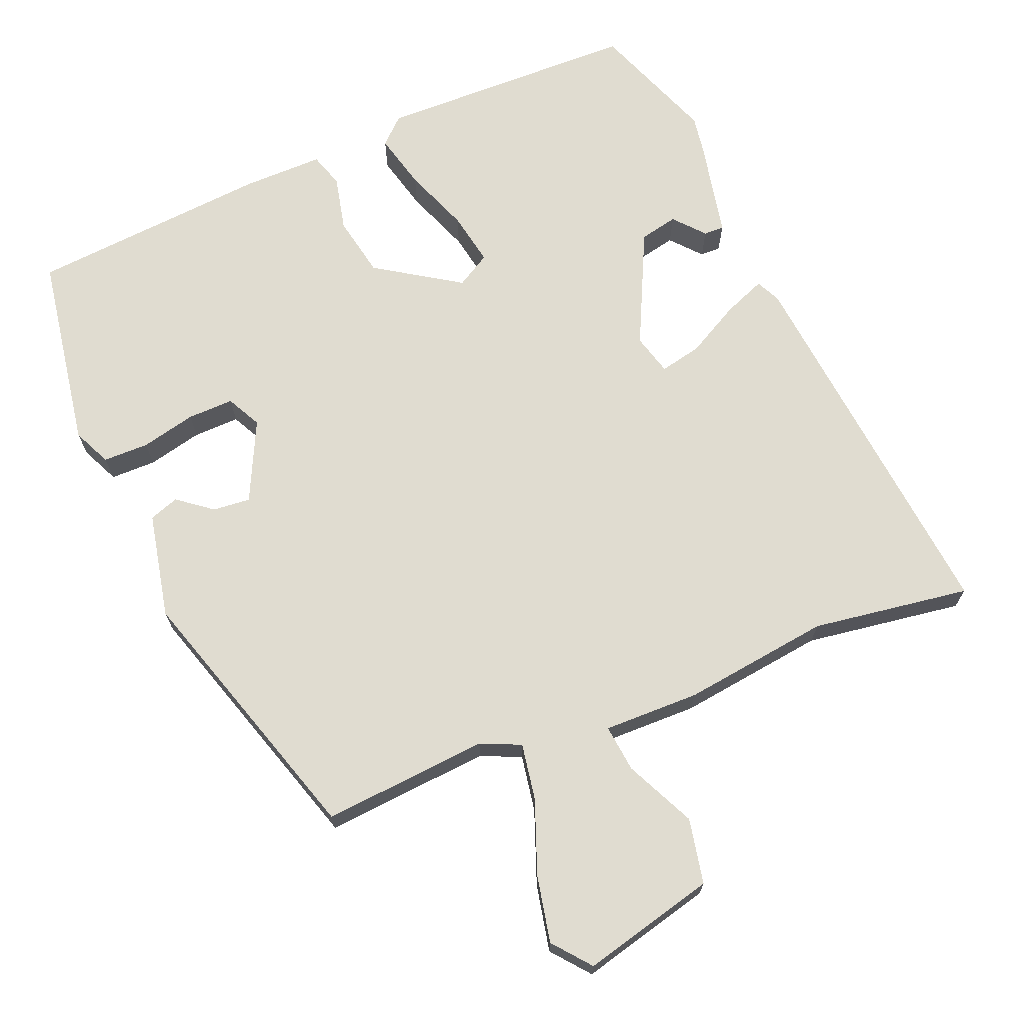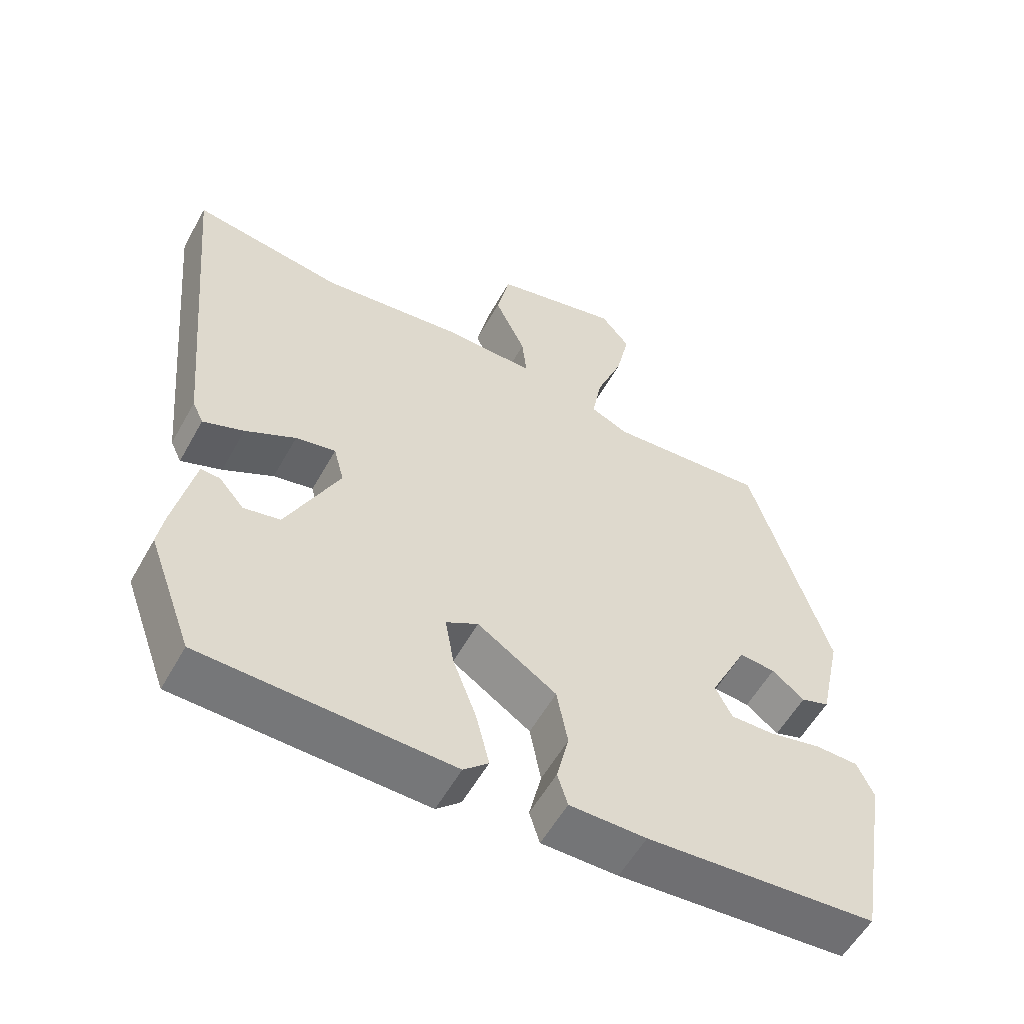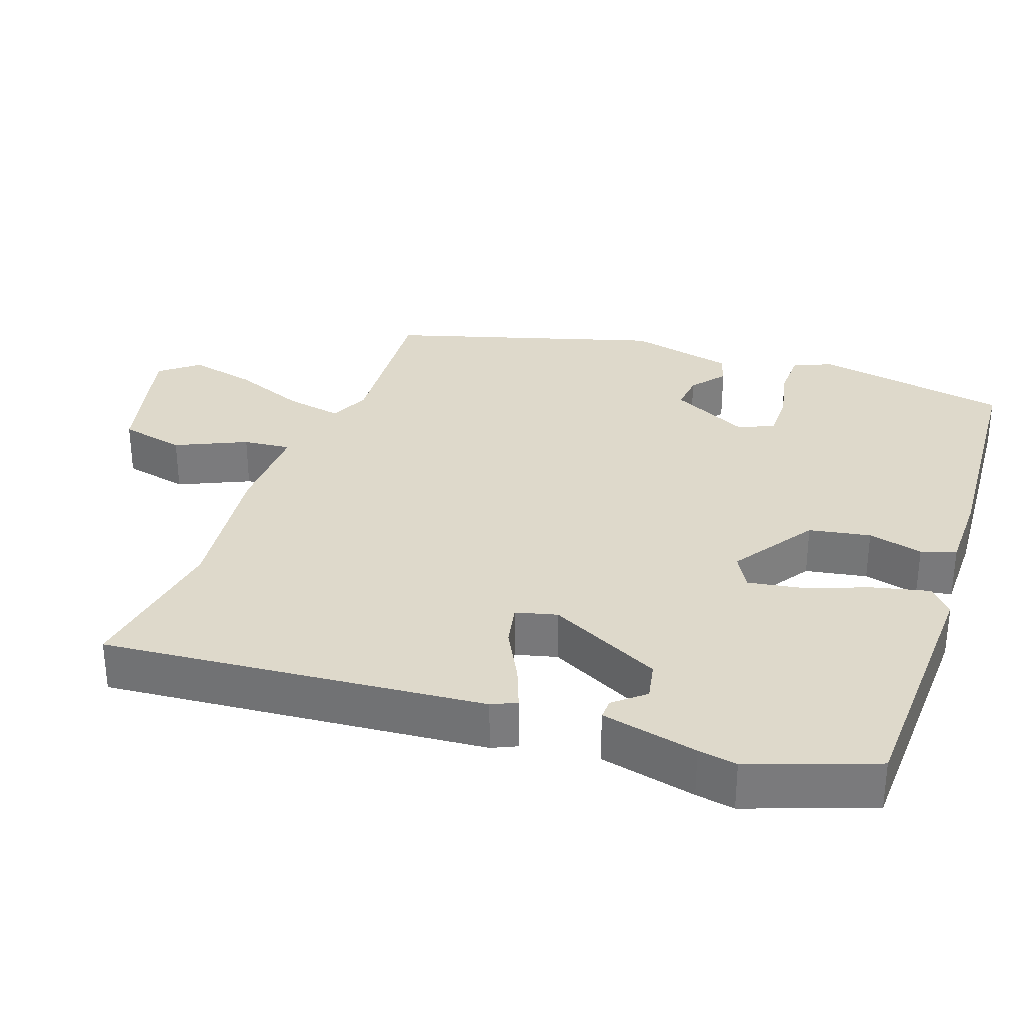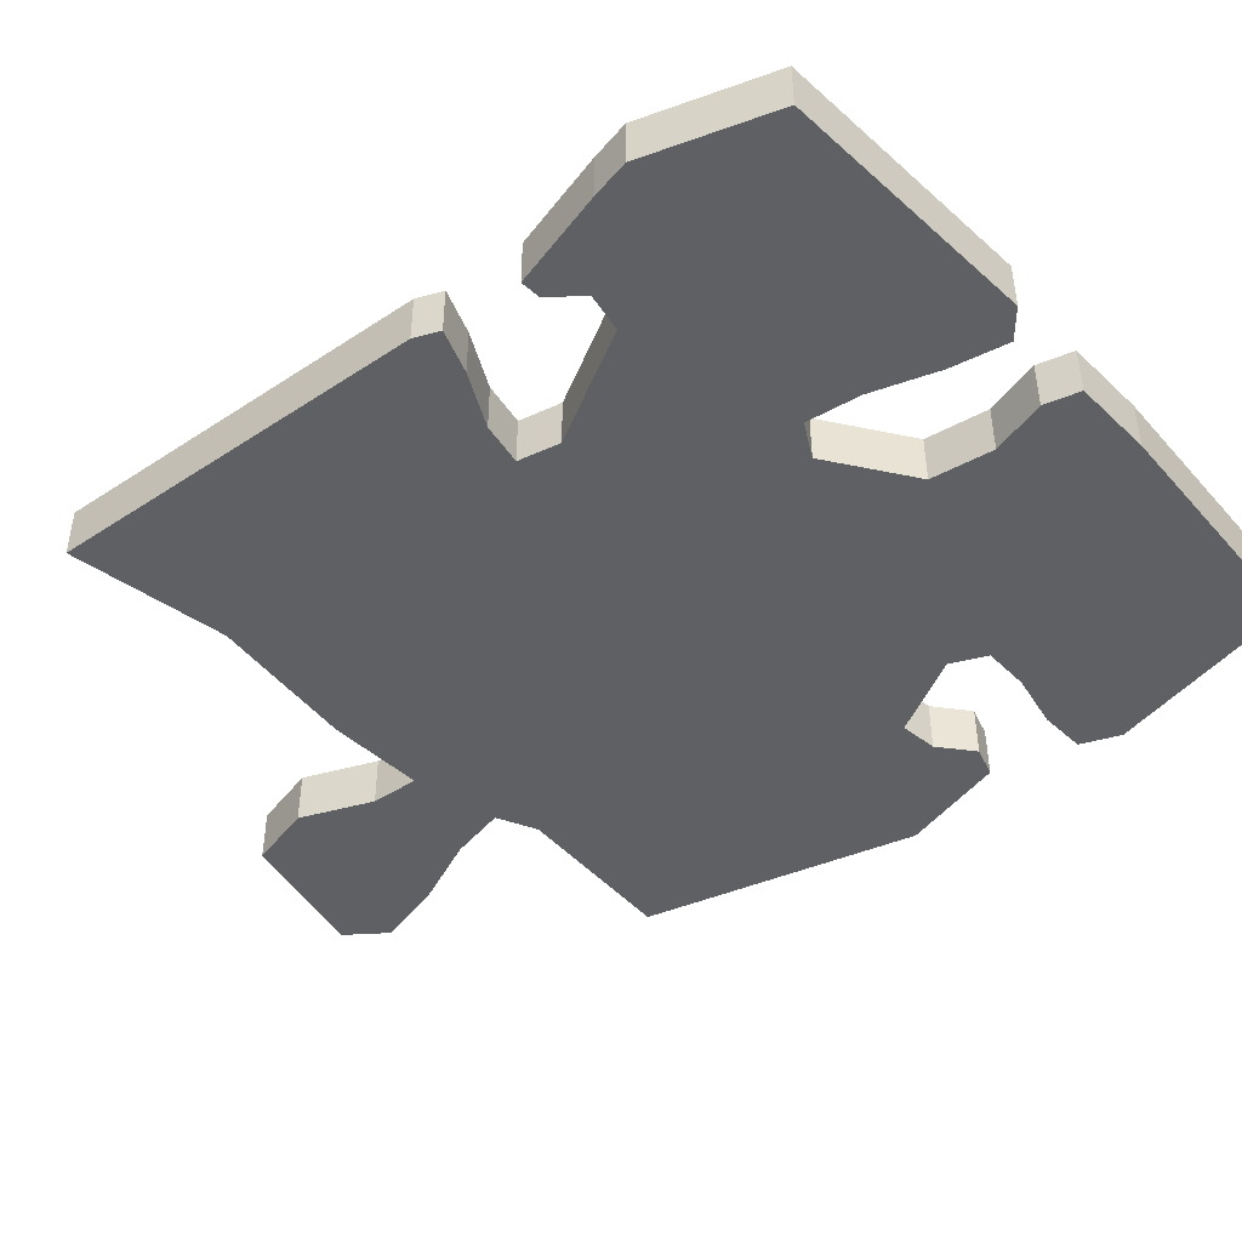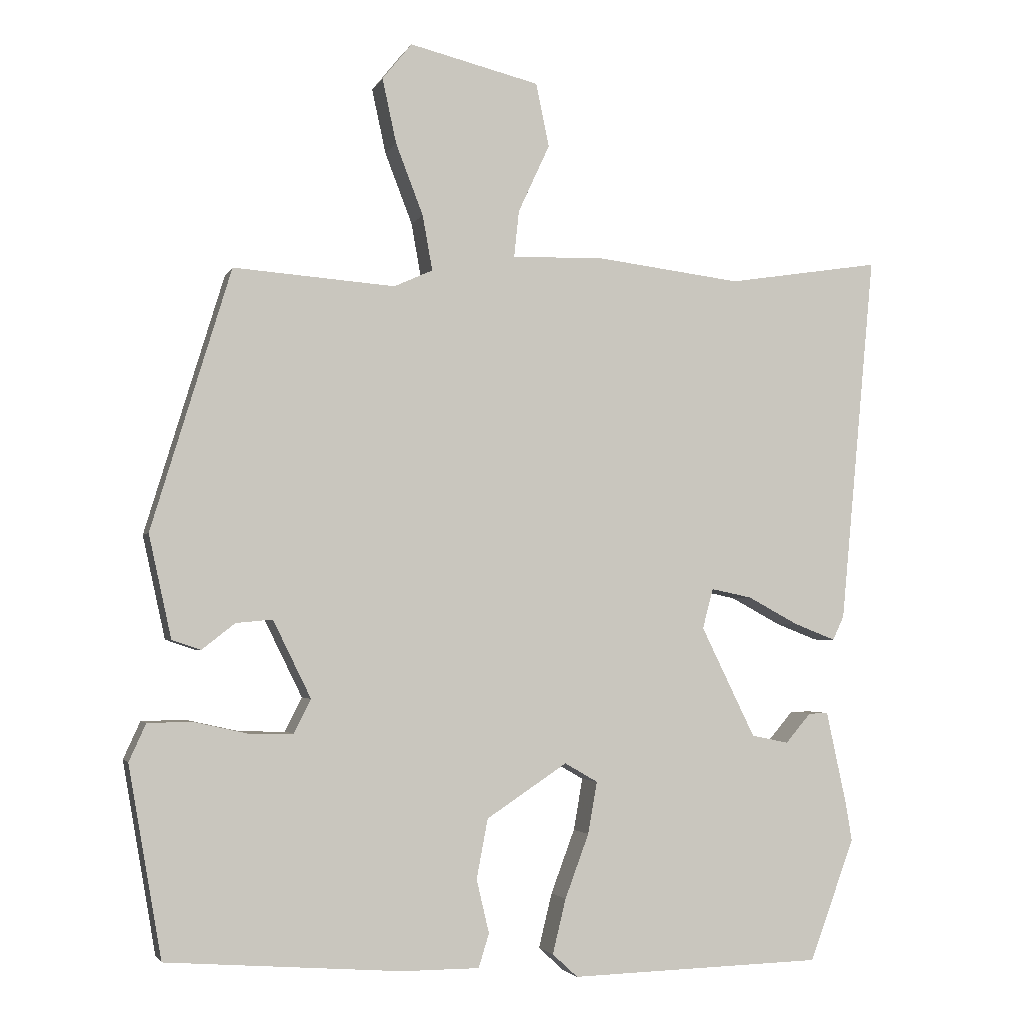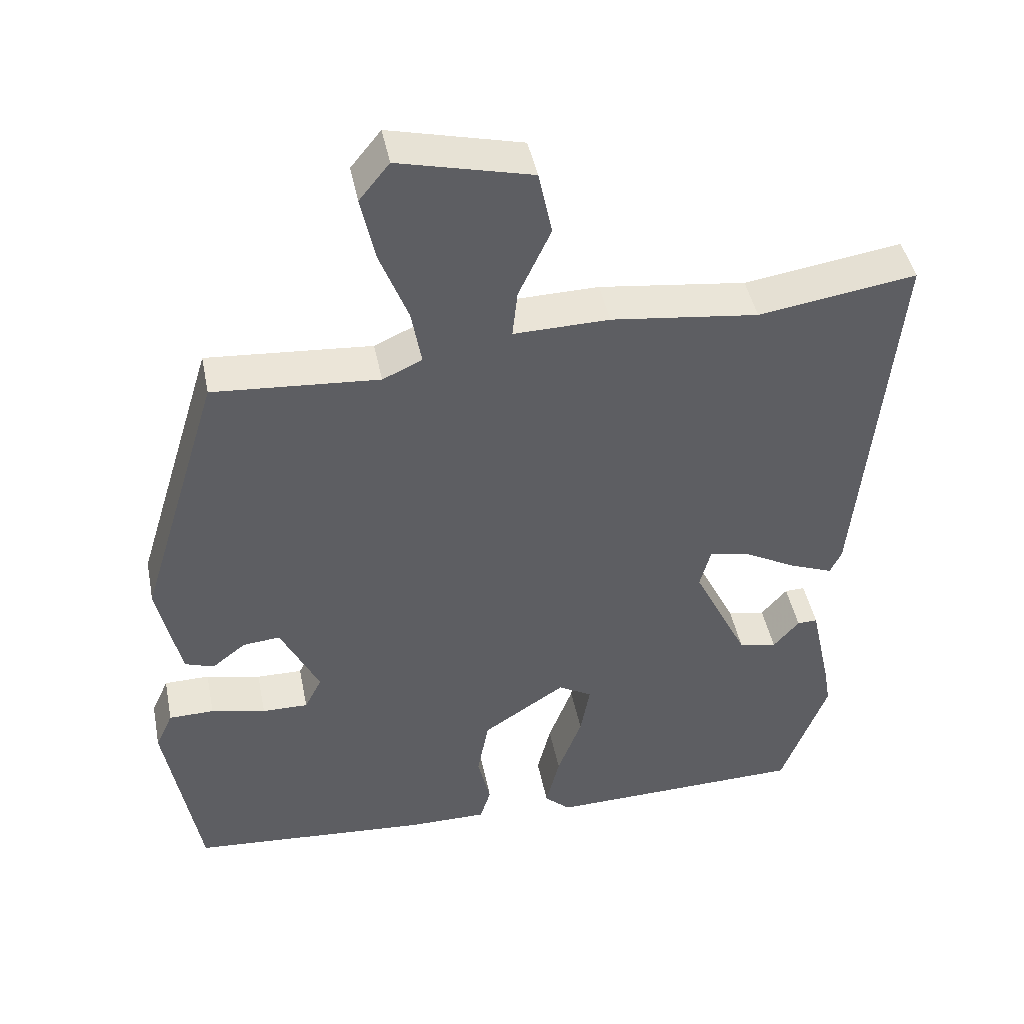
<metadata>
{"format":"obj","ext":"obj","renderer":"f3d","projection":"perspective","resolution":1024,"background":"white","views":[{"elev":69.5,"azim":-22.8,"up":"+Y"},{"elev":-56.5,"azim":151.1,"up":"+Z"},{"elev":31.8,"azim":109.9,"up":"+Y"},{"elev":-45.1,"azim":132.8,"up":"+Y"},{"elev":-2.9,"azim":-15.6,"up":"+Z"},{"elev":44.6,"azim":-11.2,"up":"+Z"}]}
</metadata>
<code>
v -0.457 0.07 -0.483
v -0.504 0.07 -0.212
v -0.48 0.07 -0.159
v -0.417 0.07 -0.158
v -0.341 0.07 -0.175
v -0.277 0.07 -0.176
v -0.253 0.07 -0.128
v -0.307 0.07 -0.018
v -0.359 0.07 -0.023
v -0.406 0.07 -0.06
v -0.447 0.07 -0.046
v -0.479 0.07 0.1
v -0.366 0.07 0.47
v -0.136 0.07 0.453
v -0.081 0.07 0.478
v -0.095 0.07 0.556
v -0.134 0.07 0.657
v -0.154 0.07 0.749
v -0.112 0.07 0.801
v 0.073 0.07 0.756
v 0.092 0.07 0.666
v 0.047 0.07 0.569
v 0.04 0.07 0.503
v 0.173 0.07 0.506
v 0.378 0.07 0.481
v 0.597 0.07 0.515
v 0.547 0.07 -0.013
v 0.531 0.07 -0.047
v 0.472 0.07 -0.024
v 0.399 0.07 0.015
v 0.341 0.07 0.027
v 0.326 0.07 -0.03
v 0.403 0.07 -0.187
v 0.456 0.07 -0.198
v 0.492 0.07 -0.156
v 0.52 0.07 -0.155
v 0.549 0.07 -0.289
v 0.558 0.07 -0.343
v 0.494 0.07 -0.516
v 0.133 0.07 -0.526
v 0.097 0.07 -0.493
v 0.116 0.07 -0.415
v 0.15 0.07 -0.324
v 0.163 0.07 -0.25
v 0.116 0.07 -0.223
v 0.001 0.07 -0.299
v -0.015 0.07 -0.384
v 0.003 0.07 -0.46
v -0.012 0.07 -0.508
v -0.123 0.07 -0.508
v -0.457 0 -0.483
v -0.504 0 -0.212
v -0.48 0 -0.159
v -0.417 0 -0.158
v -0.341 0 -0.175
v -0.277 0 -0.176
v -0.253 0 -0.128
v -0.307 0 -0.018
v -0.359 0 -0.023
v -0.406 0 -0.06
v -0.447 0 -0.046
v -0.479 0 0.1
v -0.366 0 0.47
v -0.136 0 0.453
v -0.081 0 0.478
v -0.095 0 0.556
v -0.134 0 0.657
v -0.154 0 0.749
v -0.112 0 0.801
v 0.073 0 0.756
v 0.092 0 0.666
v 0.047 0 0.569
v 0.04 0 0.503
v 0.173 0 0.506
v 0.378 0 0.481
v 0.597 0 0.515
v 0.547 0 -0.013
v 0.531 0 -0.047
v 0.472 0 -0.024
v 0.399 0 0.015
v 0.341 0 0.027
v 0.326 0 -0.03
v 0.403 0 -0.187
v 0.456 0 -0.198
v 0.492 0 -0.156
v 0.52 0 -0.155
v 0.549 0 -0.289
v 0.558 0 -0.343
v 0.494 0 -0.516
v 0.133 0 -0.526
v 0.097 0 -0.493
v 0.116 0 -0.415
v 0.15 0 -0.324
v 0.163 0 -0.25
v 0.116 0 -0.223
v 0.001 0 -0.299
v -0.015 0 -0.384
v 0.003 0 -0.46
v -0.012 0 -0.508
v -0.123 0 -0.508
f 3 4 5
f 2 3 5
f 1 2 5
f 50 1 5
f 49 50 5
f 48 49 5
f 47 48 5
f 46 47 5 6
f 45 46 6 7
f 41 42 43
f 40 41 43
f 39 40 43
f 38 39 43
f 37 38 43
f 37 43 44
f 34 35 36 37
f 37 44 45
f 34 37 45
f 33 34 45
f 28 29 30
f 27 28 30
f 26 27 30
f 25 26 30
f 25 30 31
f 24 25 31
f 23 24 31
f 20 21 22
f 19 20 22
f 18 19 22
f 17 18 22
f 16 17 22
f 15 16 22 23
f 23 31 32
f 15 23 32
f 14 15 32
f 12 13 14
f 11 12 14
f 10 11 14
f 9 10 14
f 45 7 8
f 33 45 8
f 32 33 8
f 14 32 8
f 8 9 14
f 55 54 53
f 55 53 52
f 55 52 51
f 55 51 100
f 55 100 99
f 55 99 98
f 55 98 97
f 56 55 97 96
f 57 56 96 95
f 93 92 91
f 93 91 90
f 93 90 89
f 93 89 88
f 93 88 87
f 94 93 87
f 87 86 85 84
f 95 94 87
f 95 87 84
f 95 84 83
f 80 79 78
f 80 78 77
f 80 77 76
f 80 76 75
f 81 80 75
f 81 75 74
f 81 74 73
f 72 71 70
f 72 70 69
f 72 69 68
f 72 68 67
f 72 67 66
f 73 72 66 65
f 82 81 73
f 82 73 65
f 82 65 64
f 64 63 62
f 64 62 61
f 64 61 60
f 64 60 59
f 58 57 95
f 58 95 83
f 58 83 82
f 58 82 64
f 64 59 58
f 1 51 52 2
f 2 52 53 3
f 3 53 54 4
f 4 54 55 5
f 5 55 56 6
f 6 56 57 7
f 7 57 58 8
f 8 58 59 9
f 9 59 60 10
f 10 60 61 11
f 11 61 62 12
f 12 62 63 13
f 13 63 64 14
f 14 64 65 15
f 15 65 66 16
f 16 66 67 17
f 17 67 68 18
f 18 68 69 19
f 19 69 70 20
f 20 70 71 21
f 21 71 72 22
f 22 72 73 23
f 23 73 74 24
f 24 74 75 25
f 25 75 76 26
f 26 76 77 27
f 27 77 78 28
f 28 78 79 29
f 29 79 80 30
f 30 80 81 31
f 31 81 82 32
f 32 82 83 33
f 33 83 84 34
f 34 84 85 35
f 35 85 86 36
f 36 86 87 37
f 37 87 88 38
f 38 88 89 39
f 39 89 90 40
f 40 90 91 41
f 41 91 92 42
f 42 92 93 43
f 43 93 94 44
f 44 94 95 45
f 45 95 96 46
f 46 96 97 47
f 47 97 98 48
f 48 98 99 49
f 49 99 100 50
f 50 100 51 1

</code>
